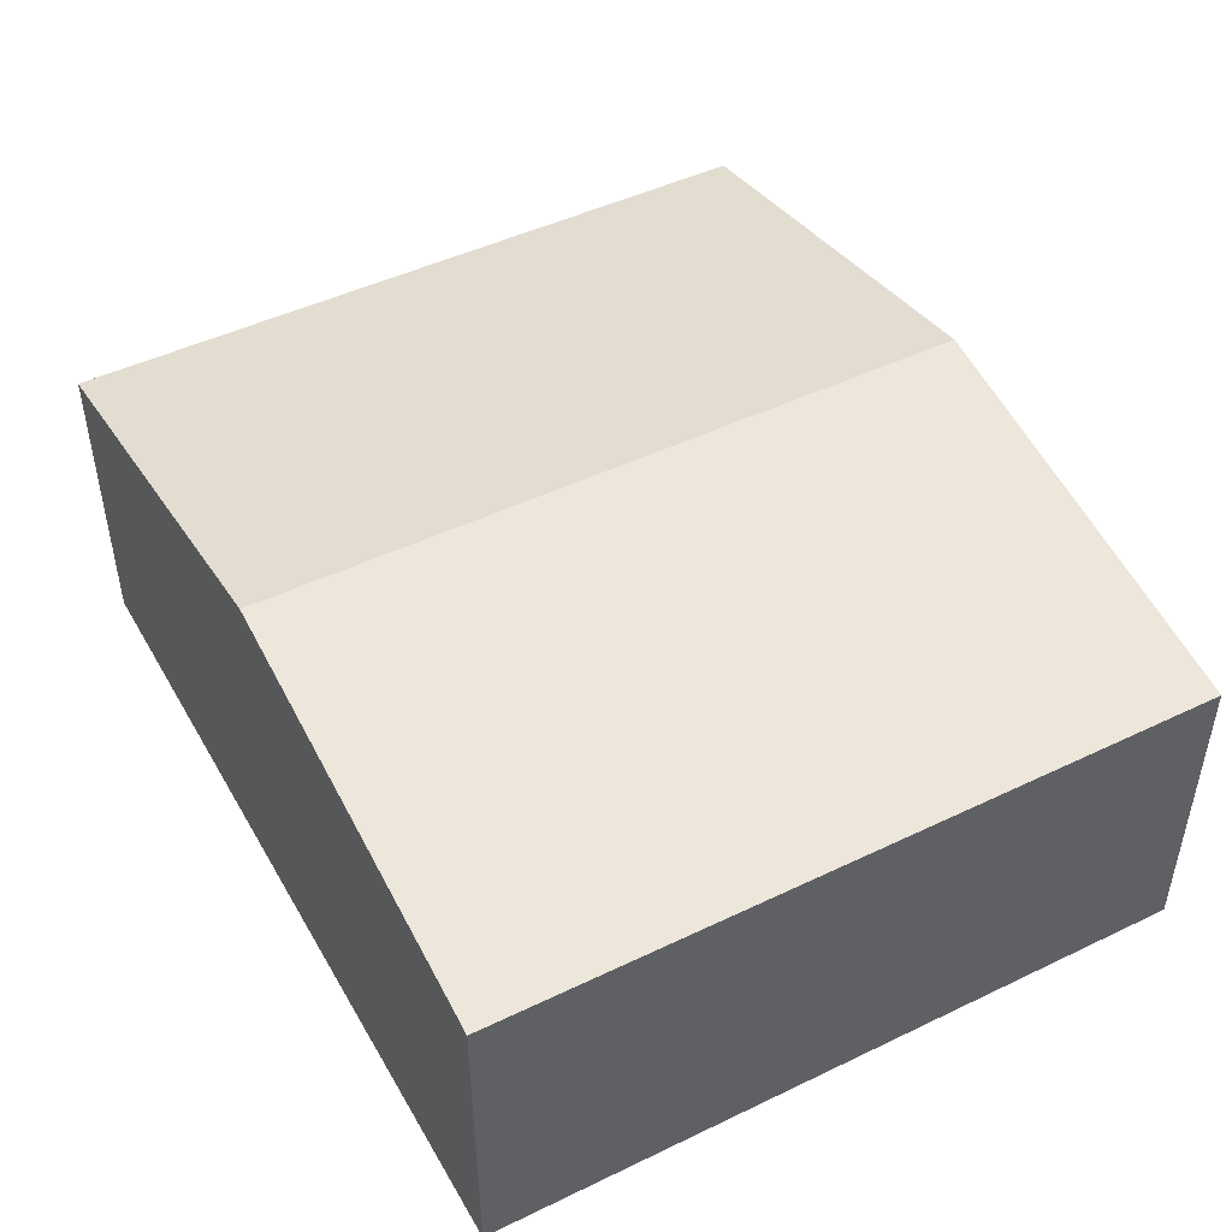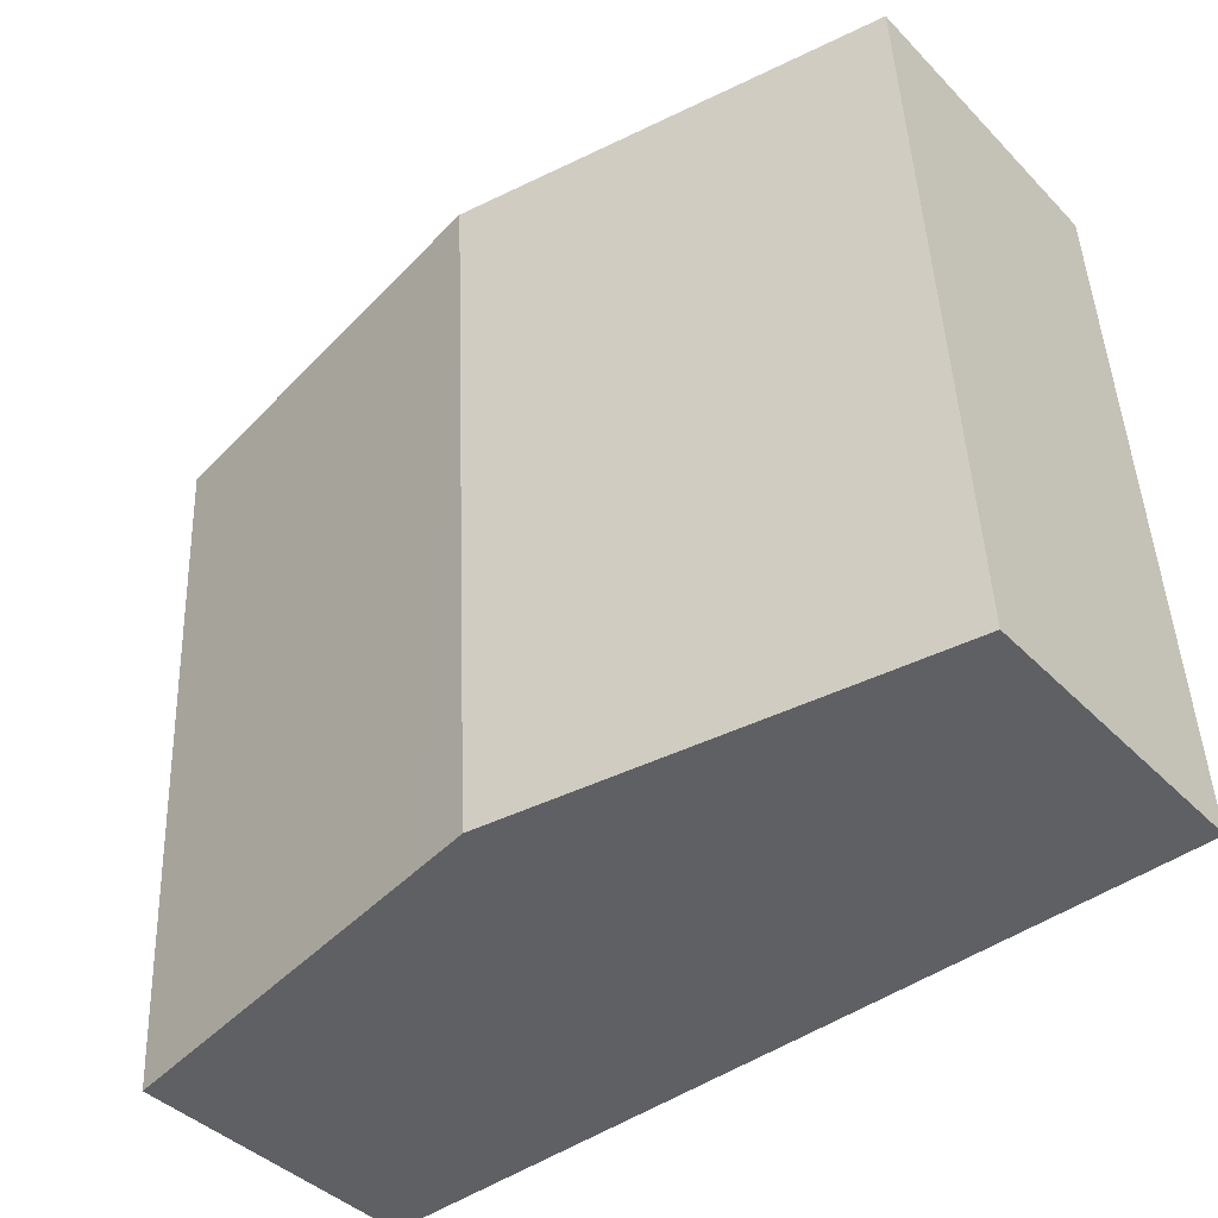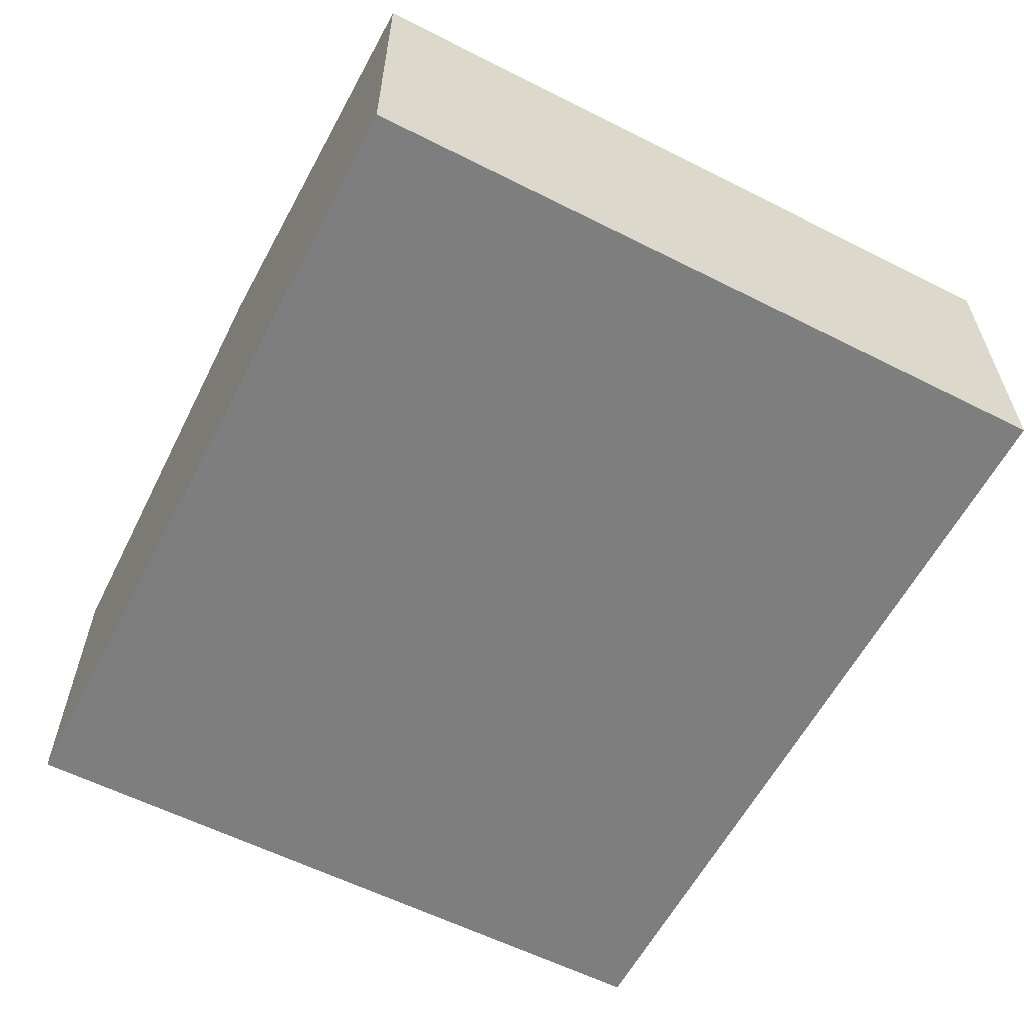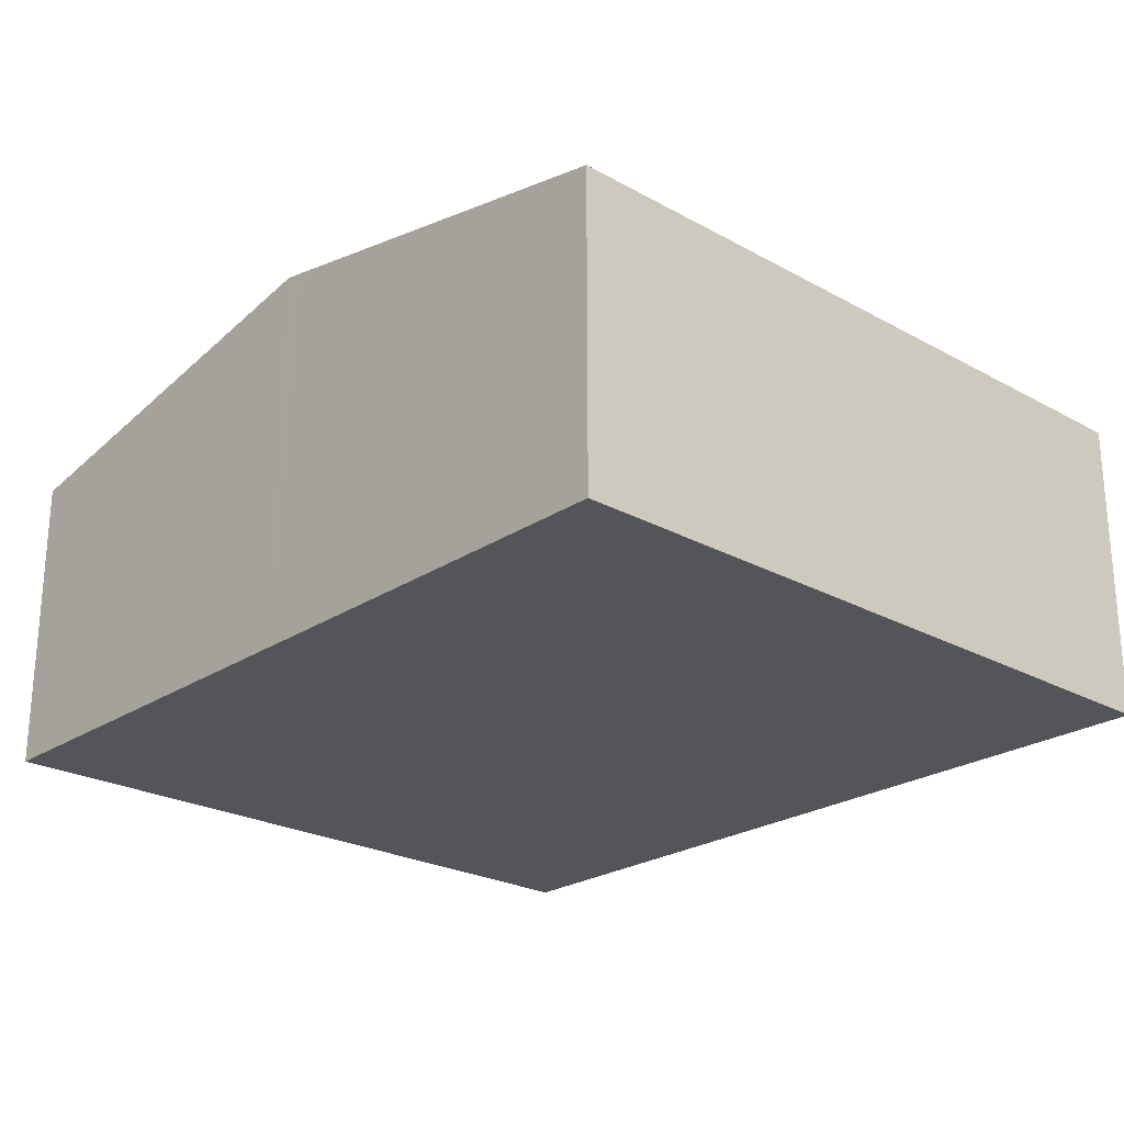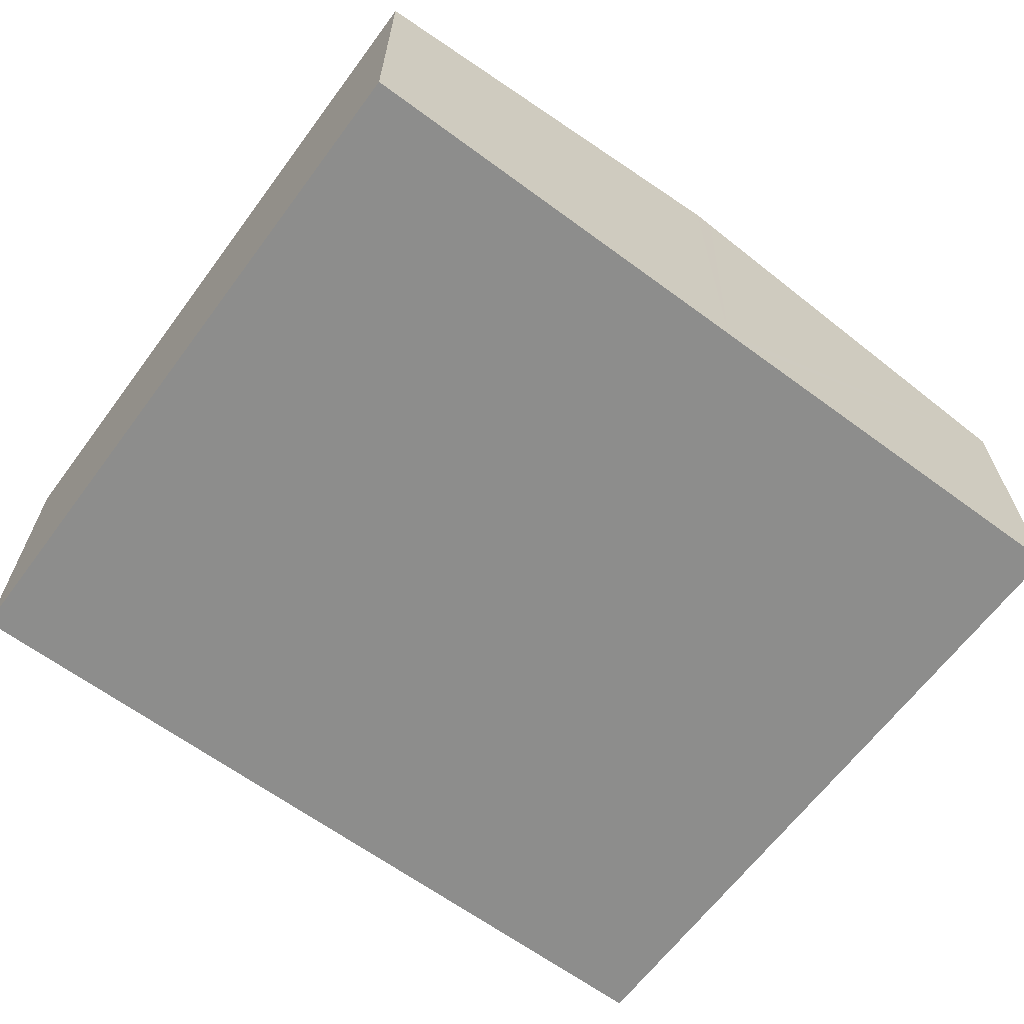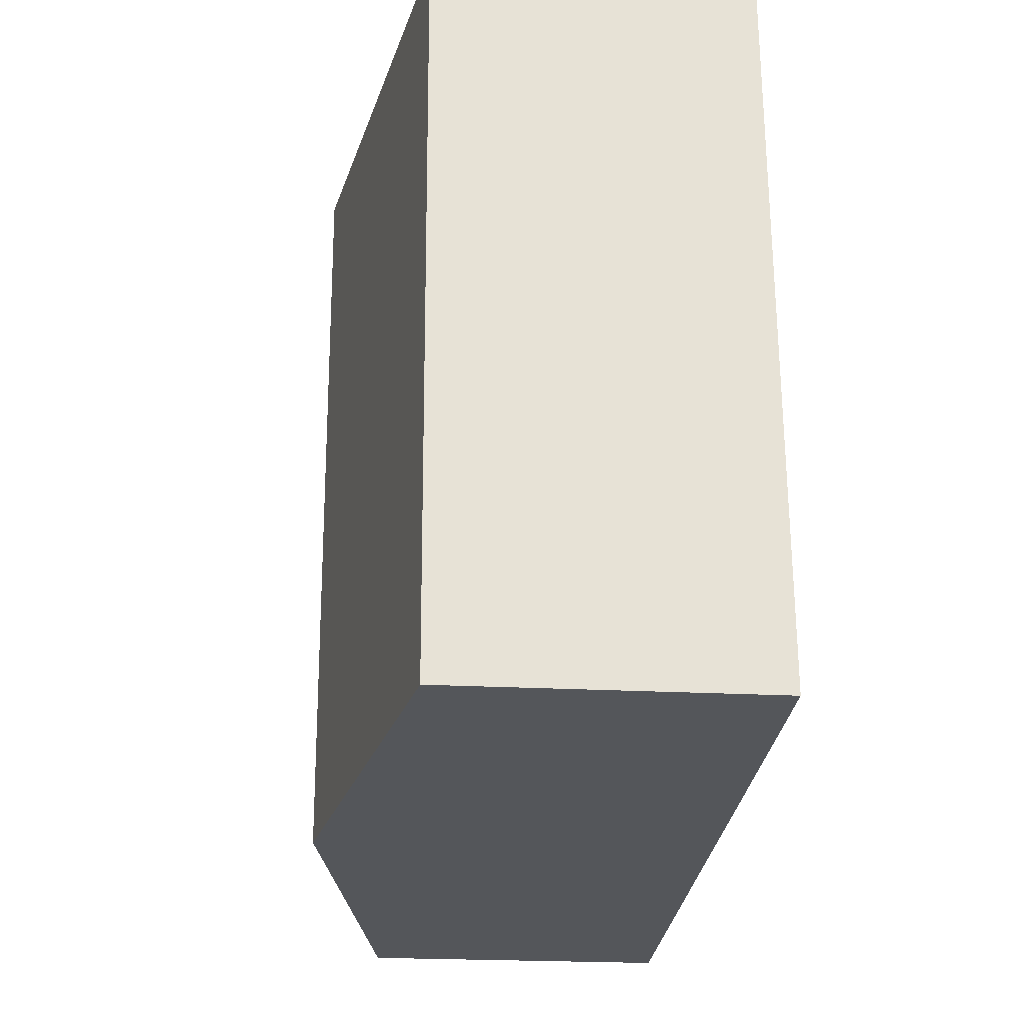
<metadata>
{"format":"obj","ext":"obj","renderer":"f3d","projection":"perspective","resolution":1024,"background":"white","views":[{"elev":47.1,"azim":-115.6,"up":"+Y"},{"elev":-40.9,"azim":-140.7,"up":"+Z"},{"elev":-59.4,"azim":65.6,"up":"+Y"},{"elev":-24.1,"azim":50.5,"up":"+Y"},{"elev":-64.4,"azim":-33.6,"up":"+Y"},{"elev":-22.7,"azim":-95.3,"up":"+Z"}]}
</metadata>
<code>
v  3.01 2.534 4.56
v  3.135 2.464 -0.164
v  2.764 2.534 -0.145
v  5.527 2.016 -0.289
v  3.135 2.511 4.553
v  5.773 2.016 4.415
v  0 2.016 1.234e-16
v  0.246 2.016 4.704
v  5.527 1.77e-17 -0.289
v  3.135 1.004e-17 -0.164
v  2.764 8.879e-18 -0.145
v  0 0 0
v  0.246 -2.88e-16 4.704
v  3.01 -2.792e-16 4.56
v  3.135 -2.788e-16 4.553
v  5.773 -2.703e-16 4.415
g defaultobject
f 1 2 3
f 2 1 4
f 4 1 5
f 4 5 6
f 7 1 3
f 1 7 8
f 9 2 4
f 2 9 10
f 2 10 3
f 3 10 7
f 7 10 11
f 7 11 12
f 12 8 7
f 8 12 13
f 13 1 8
f 1 13 14
f 1 14 5
f 5 14 6
f 6 14 15
f 6 15 16
f 16 4 6
f 4 16 9
f 11 13 12
f 13 11 10
f 13 10 9
f 13 9 16
f 13 16 15
f 13 15 14

</code>
